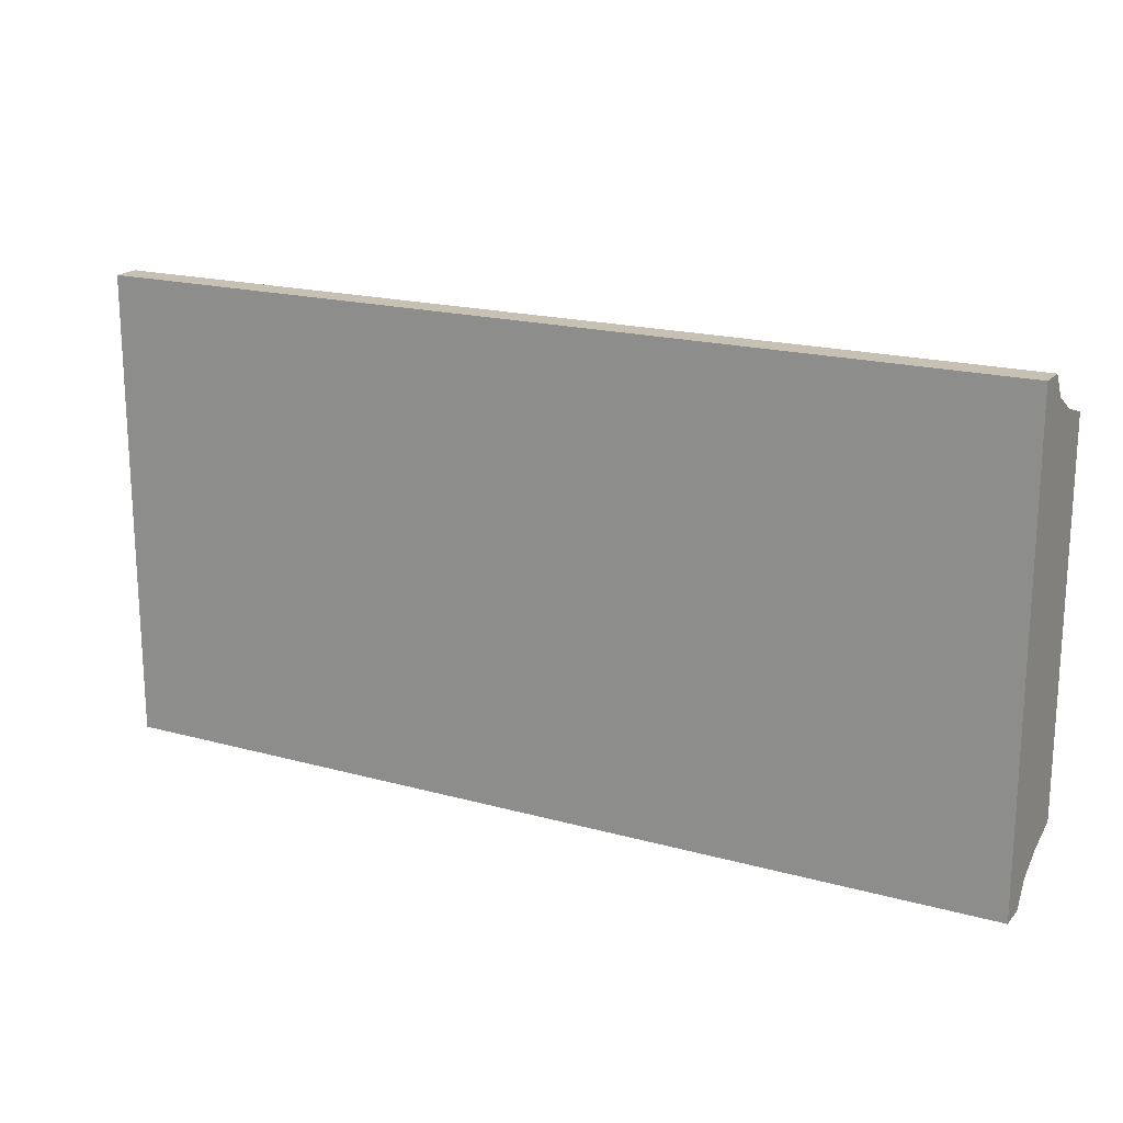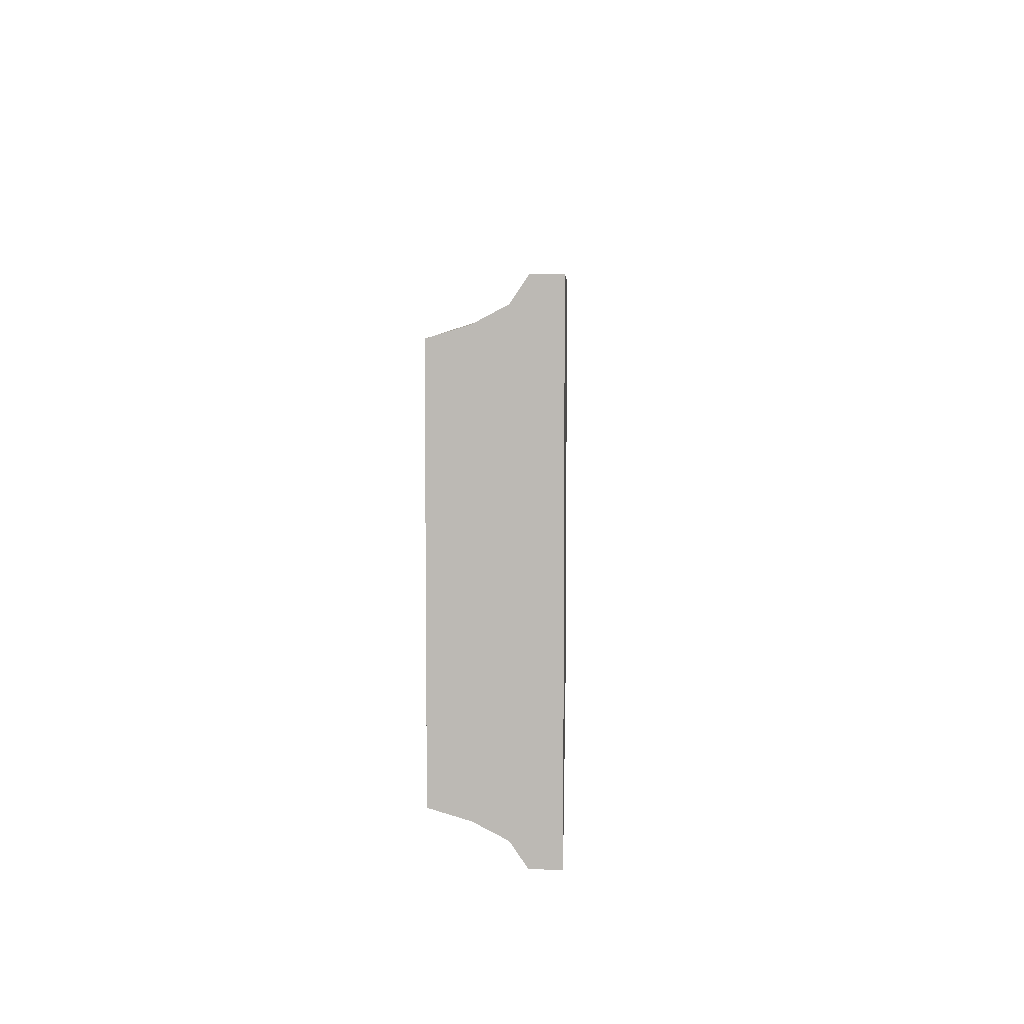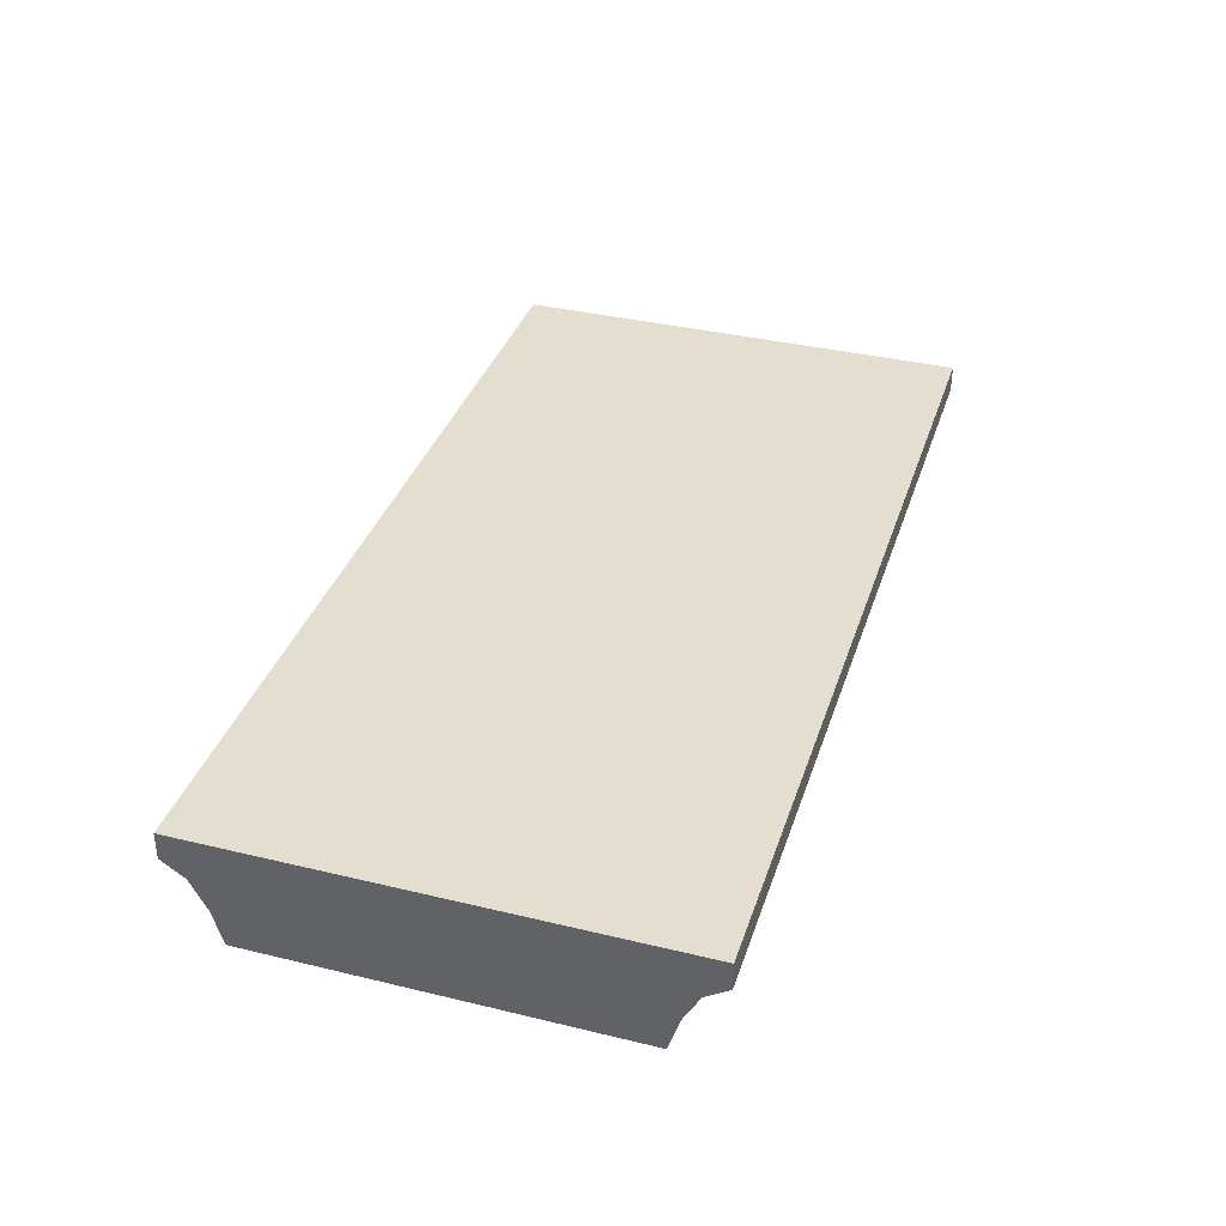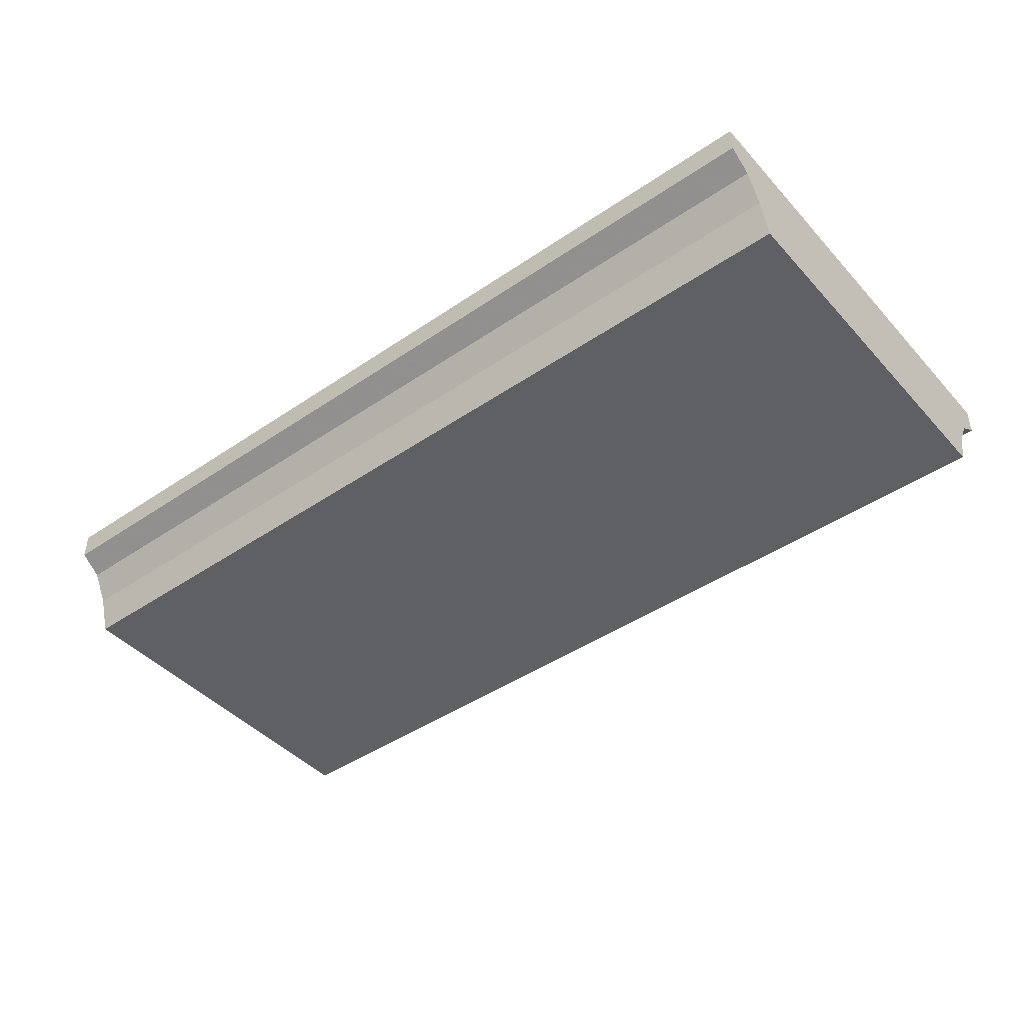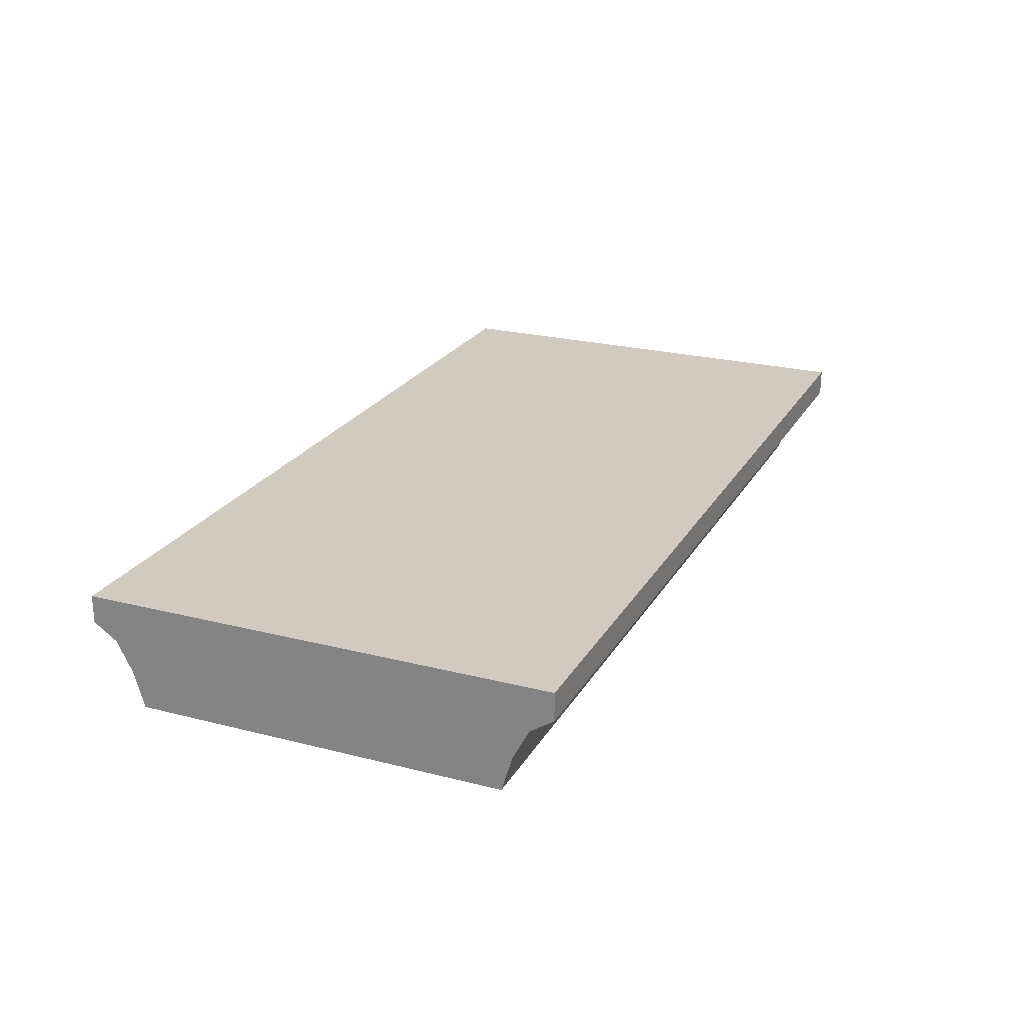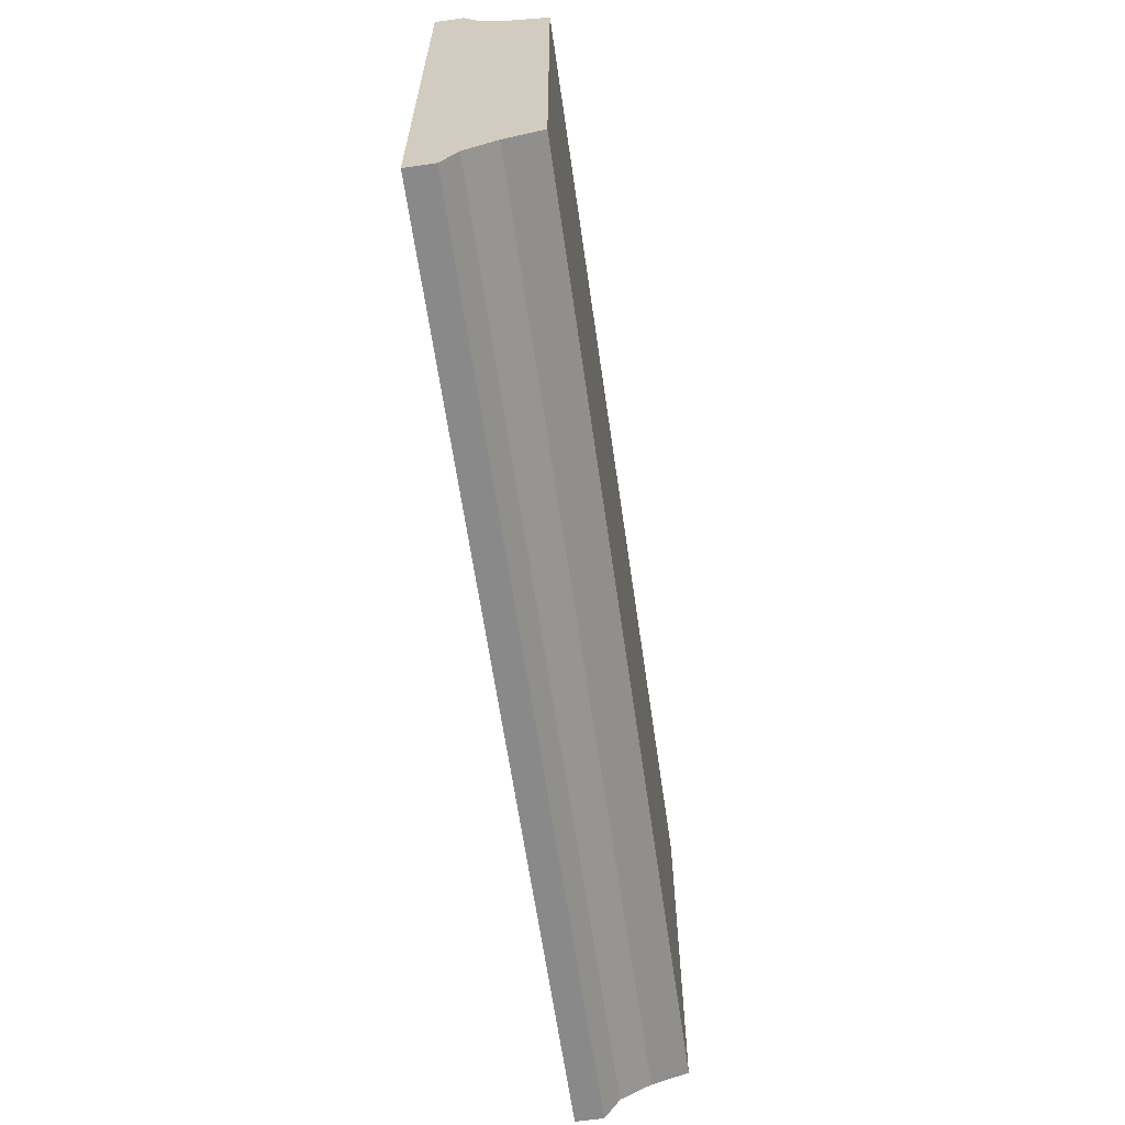
<metadata>
{"format":"obj","ext":"obj","renderer":"f3d","projection":"perspective","resolution":1024,"background":"white","views":[{"elev":18.6,"azim":-152.1,"up":"+Z"},{"elev":6.4,"azim":91.7,"up":"+Z"},{"elev":36.5,"azim":107.4,"up":"+Y"},{"elev":-43.8,"azim":-141.3,"up":"+Y"},{"elev":23.4,"azim":-66.7,"up":"+Y"},{"elev":-63.2,"azim":-81.8,"up":"+Z"}]}
</metadata>
<code>
v 100 16.21 10.89
v -100 16.21 92.53
v -100 16.21 10.89
v -100 16.21 92.53
v 100 16.21 10.89
v 100 16.21 92.53
v -100 16.21 92.53
v 100 16.21 92.53
v -100 24.07 94.92
v -100 24.07 94.92
v 100 16.21 92.53
v 100 24.07 94.92
v 100 40.02 -0
v -100 40.02 -0
v -100 40.02 103.4
v -100 40.02 103.4
v 100 40.02 103.4
v 100 40.02 -0
v -100 24.07 8.509
v 100 24.07 8.509
v -100 16.21 10.89
v -100 16.21 10.89
v 100 24.07 8.509
v 100 16.21 10.89
v 100 40.02 103.4
v -100 40.02 103.4
v -100 33.99 103.4
v -100 33.99 103.4
v 100 33.99 103.4
v 100 40.02 103.4
v 100 33.99 -0
v -100 33.99 -0
v -100 40.02 -0
v -100 40.02 -0
v 100 40.02 -0
v 100 33.99 -0
v 100 30.58 5.066
v -100 30.58 5.066
v -100 33.99 -0
v -100 33.99 -0
v 100 33.99 -0
v 100 30.58 5.066
v 100 33.99 103.4
v -100 33.99 103.4
v -100 30.58 98.36
v -100 30.58 98.36
v 100 30.58 98.36
v 100 33.99 103.4
v 100 24.07 8.509
v -100 24.07 8.509
v -100 30.58 5.066
v -100 30.58 5.066
v 100 30.58 5.066
v 100 24.07 8.509
v 100 30.58 98.36
v -100 30.58 98.36
v -100 24.07 94.92
v -100 24.07 94.92
v 100 24.07 94.92
v 100 30.58 98.36
v 100 33.99 -0
v 100 40.02 103.4
v 100 33.99 103.4
v 100 40.02 103.4
v 100 33.99 -0
v 100 40.02 -0
v 100 33.99 -0
v 100 33.99 103.4
v 100 30.58 5.066
v 100 30.58 5.066
v 100 33.99 103.4
v 100 30.58 98.36
v 100 30.58 98.36
v 100 24.07 8.509
v 100 30.58 5.066
v 100 24.07 8.509
v 100 30.58 98.36
v 100 24.07 94.92
v 100 16.21 92.53
v 100 24.07 8.509
v 100 24.07 94.92
v 100 24.07 8.509
v 100 16.21 92.53
v 100 16.21 10.89
v -100 16.21 92.53
v -100 24.07 8.509
v -100 16.21 10.89
v -100 24.07 8.509
v -100 16.21 92.53
v -100 24.07 94.92
v -100 30.58 98.36
v -100 24.07 8.509
v -100 24.07 94.92
v -100 24.07 8.509
v -100 30.58 98.36
v -100 30.58 5.066
v -100 33.99 103.4
v -100 30.58 5.066
v -100 30.58 98.36
v -100 30.58 5.066
v -100 33.99 103.4
v -100 33.99 -0
v -100 33.99 103.4
v -100 40.02 -0
v -100 33.99 -0
v -100 40.02 -0
v -100 33.99 103.4
v -100 40.02 103.4
g UnrealEdObject
f 1 2 3
f 4 5 6
f 7 8 9
f 10 11 12
f 13 14 15
f 16 17 18
f 19 20 21
f 22 23 24
f 25 26 27
f 28 29 30
f 31 32 33
f 34 35 36
f 37 38 39
f 40 41 42
f 43 44 45
f 46 47 48
f 49 50 51
f 52 53 54
f 55 56 57
f 58 59 60
f 61 62 63
f 64 65 66
f 67 68 69
f 70 71 72
f 73 74 75
f 76 77 78
f 79 80 81
f 82 83 84
f 85 86 87
f 88 89 90
f 91 92 93
f 94 95 96
f 97 98 99
f 100 101 102
f 103 104 105
f 106 107 108
g

</code>
